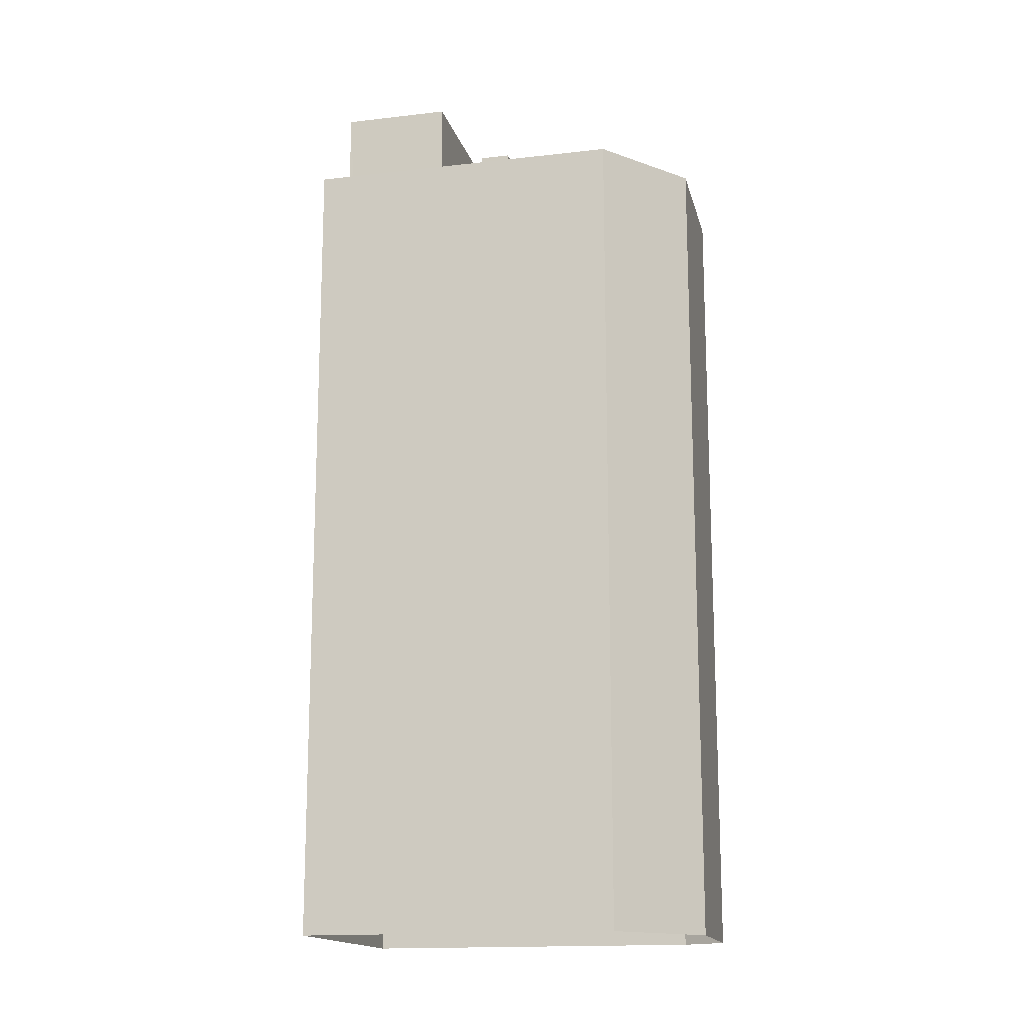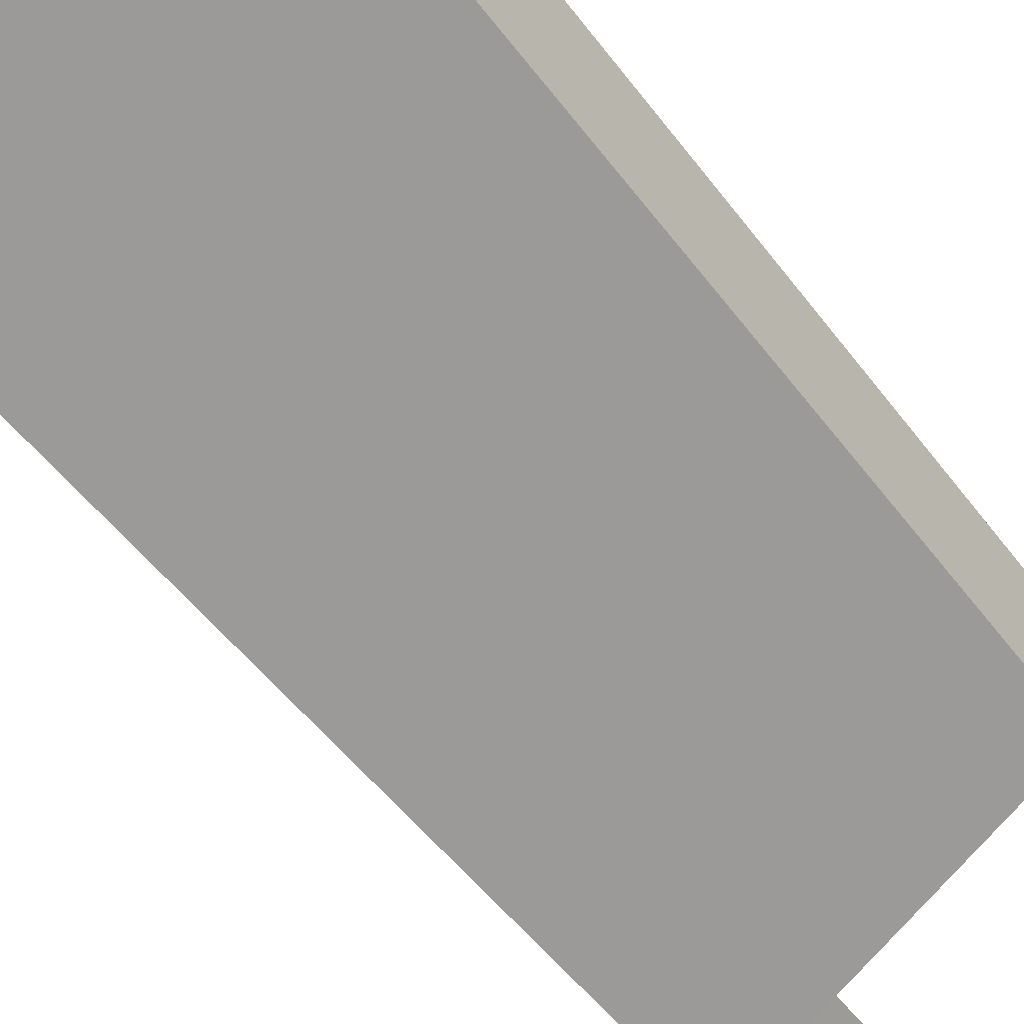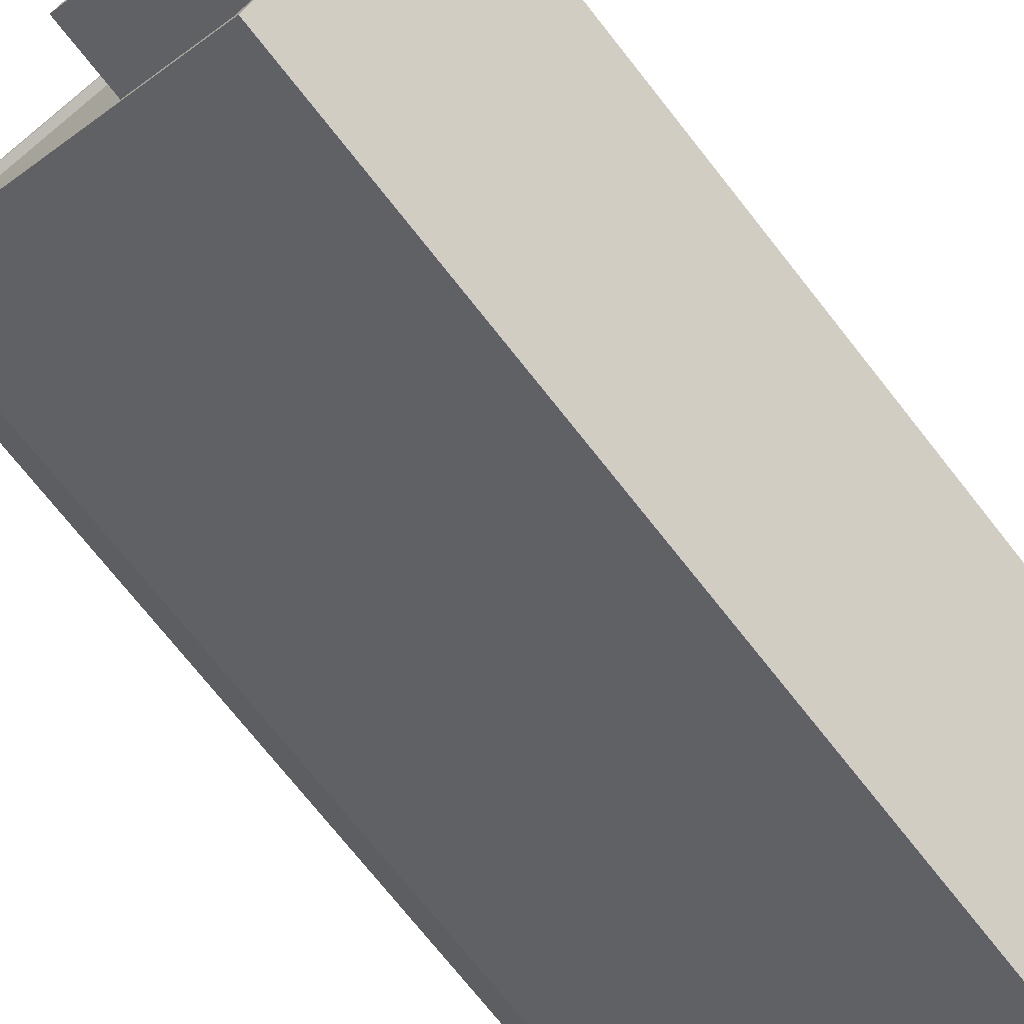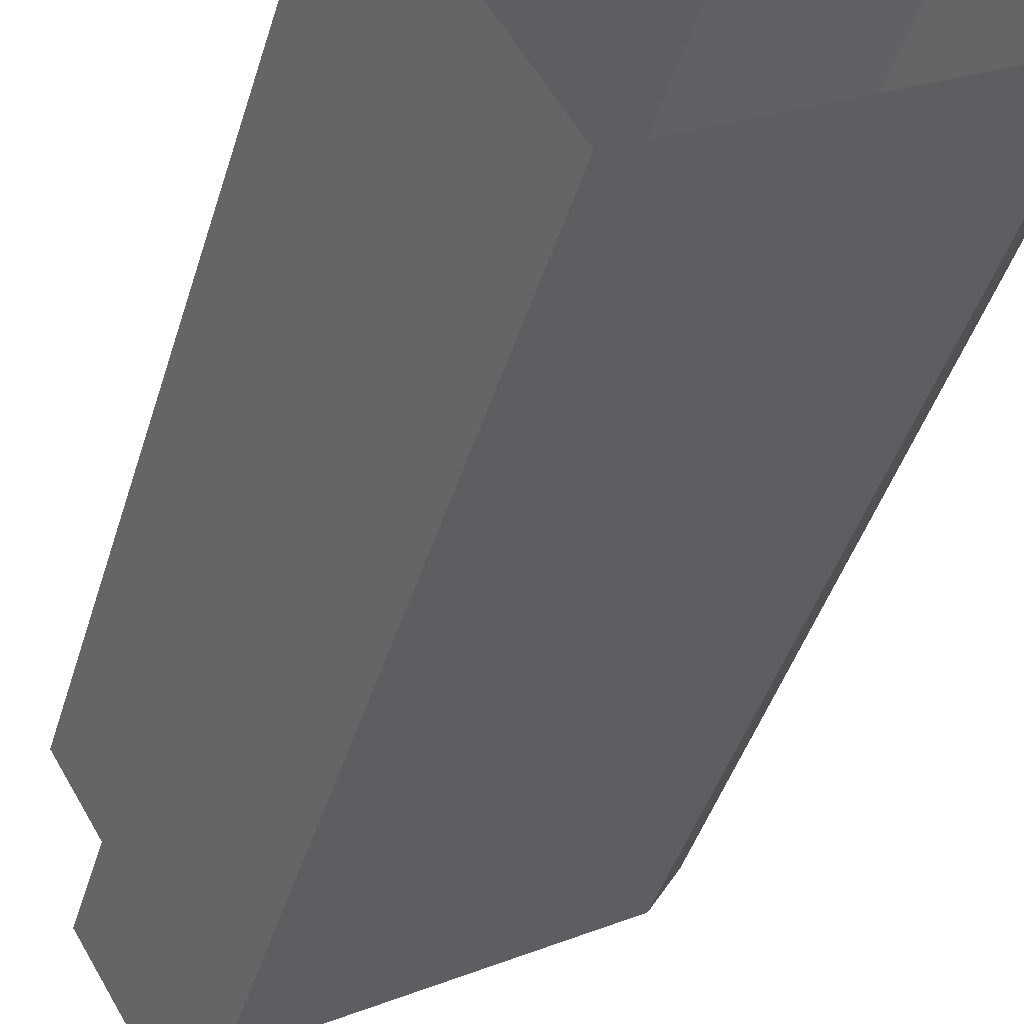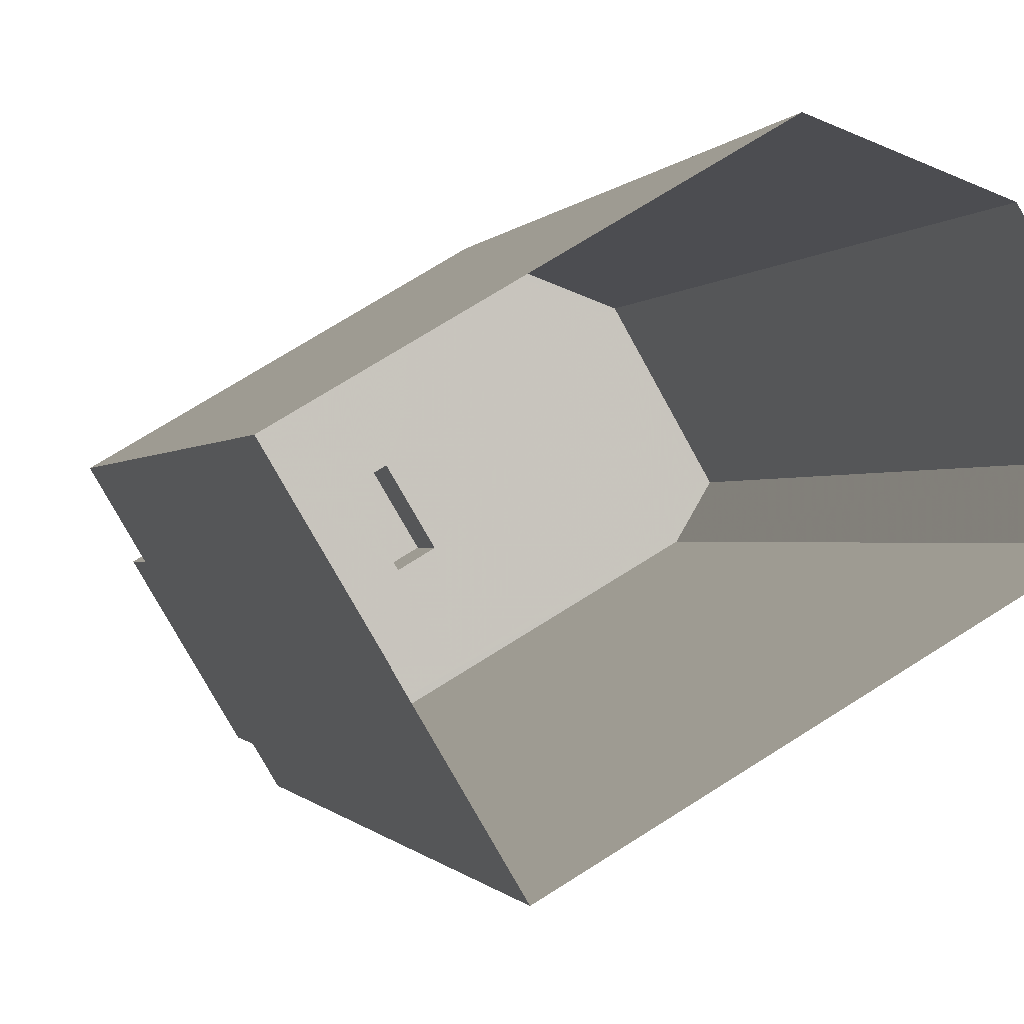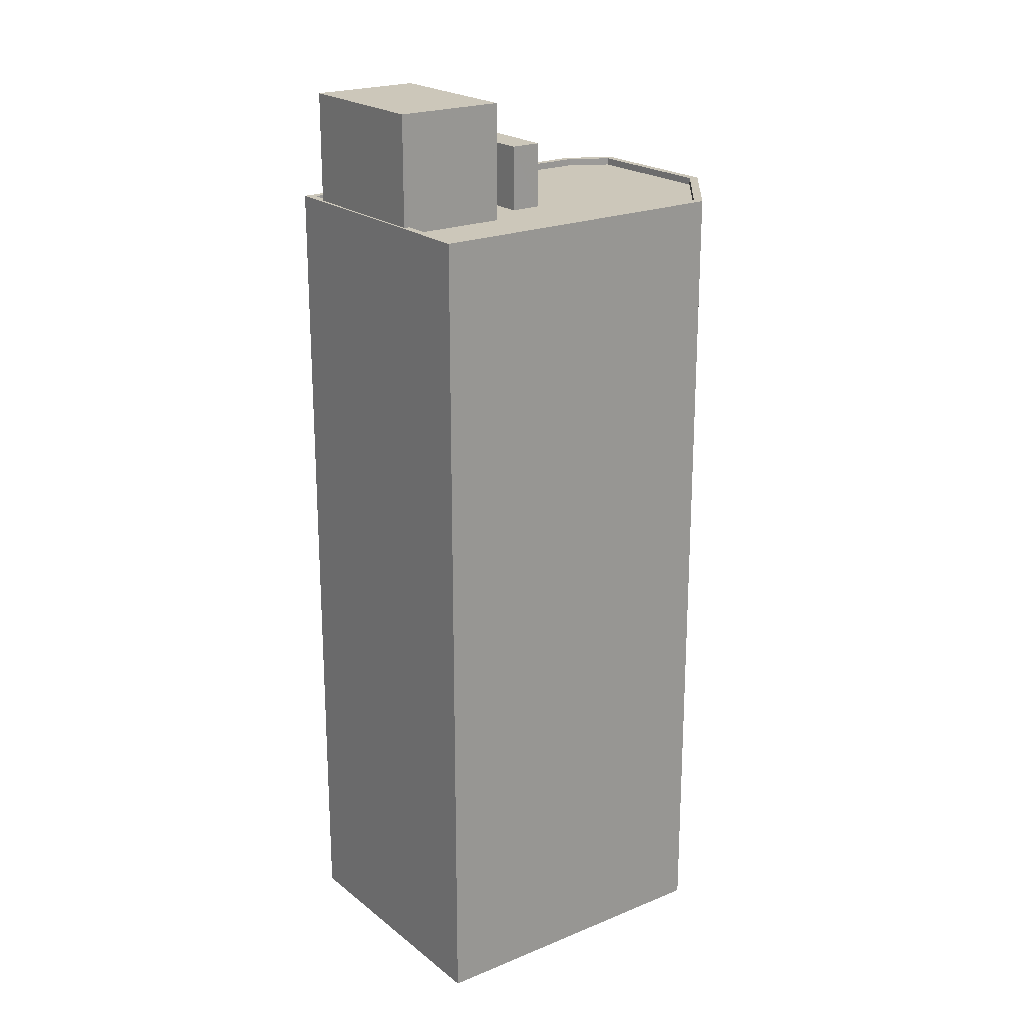
<metadata>
{"format":"obj","ext":"obj","renderer":"f3d","projection":"perspective","resolution":1024,"background":"white","views":[{"elev":-15.6,"azim":163.2,"up":"+Z"},{"elev":-51.0,"azim":-144.5,"up":"+Y"},{"elev":-73.4,"azim":38.3,"up":"+Y"},{"elev":-42.2,"azim":163.9,"up":"+Y"},{"elev":-0.4,"azim":167.6,"up":"+Y"},{"elev":21.4,"azim":113.2,"up":"+Z"}]}
</metadata>
<code>
v -1.31e+04 -3.377e+04 26.57
v -1.311e+04 -3.378e+04 26.57
v -1.311e+04 -3.377e+04 26.58
v -1.312e+04 -3.377e+04 26.58
v -1.312e+04 -3.377e+04 26.58
v -1.312e+04 -3.377e+04 26.58
v -1.311e+04 -3.377e+04 57.86
v -1.311e+04 -3.377e+04 57.86
v -1.311e+04 -3.377e+04 57.86
v -1.311e+04 -3.377e+04 57.86
v -1.31e+04 -3.377e+04 55.55
v -1.31e+04 -3.377e+04 55.55
v -1.311e+04 -3.377e+04 55.55
v -1.311e+04 -3.378e+04 55.55
v -1.311e+04 -3.378e+04 55.55
v -1.311e+04 -3.378e+04 55.55
v -1.311e+04 -3.377e+04 55.55
v -1.311e+04 -3.378e+04 55.55
v -1.311e+04 -3.377e+04 55.55
v -1.311e+04 -3.377e+04 55.55
v -1.311e+04 -3.377e+04 55.55
v -1.312e+04 -3.377e+04 55.56
v -1.312e+04 -3.377e+04 55.56
v -1.312e+04 -3.377e+04 55.56
v -1.311e+04 -3.377e+04 55.55
v -1.311e+04 -3.377e+04 55.56
v -1.312e+04 -3.377e+04 55.81
v -1.312e+04 -3.377e+04 55.81
v -1.312e+04 -3.377e+04 55.81
v -1.312e+04 -3.377e+04 55.81
v -1.312e+04 -3.377e+04 55.81
v -1.311e+04 -3.378e+04 55.8
v -1.311e+04 -3.378e+04 55.8
v -1.312e+04 -3.377e+04 55.81
v -1.31e+04 -3.377e+04 55.8
v -1.31e+04 -3.377e+04 55.8
v -1.311e+04 -3.377e+04 55.81
v -1.311e+04 -3.377e+04 55.81
v -1.31e+04 -3.377e+04 55.8
v -1.311e+04 -3.378e+04 55.8
v -1.311e+04 -3.378e+04 55.8
v -1.31e+04 -3.377e+04 55.8
v -1.311e+04 -3.377e+04 59.68
v -1.311e+04 -3.378e+04 59.68
v -1.311e+04 -3.378e+04 59.68
v -1.31e+04 -3.377e+04 59.68
f 1 2 3
f 2 4 3
f 3 4 5
f 4 6 5
f 7 8 9
f 10 7 9
f 11 12 13
f 14 15 16
f 12 17 13
f 14 18 15
f 13 17 19
f 20 14 13
f 20 18 14
f 20 13 19
f 18 21 22
f 23 22 24
f 17 25 19
f 26 25 17
f 24 25 26
f 21 18 20
f 24 21 25
f 22 21 24
f 27 28 29
f 30 31 32
f 32 31 33
f 34 28 27
f 31 30 28
f 31 28 34
f 33 35 36
f 29 37 27
f 38 27 37
f 38 39 35
f 32 33 40
f 41 32 40
f 36 39 42
f 39 38 37
f 33 36 40
f 35 39 36
f 43 44 45
f 46 43 45
f 9 8 21
f 20 9 21
f 21 7 25
f 21 8 7
f 25 10 19
f 25 7 10
f 19 9 20
f 19 10 9
f 42 39 12
f 11 42 12
f 16 15 32
f 41 16 32
f 15 18 32
f 18 22 30
f 18 30 32
f 30 22 23
f 28 30 23
f 29 23 24
f 29 28 23
f 37 24 26
f 37 29 24
f 12 39 17
f 17 37 26
f 17 39 37
f 33 31 4
f 2 33 4
f 31 6 4
f 31 34 6
f 27 5 6
f 34 27 6
f 38 3 5
f 27 38 5
f 35 1 3
f 38 35 3
f 35 2 1
f 35 33 2
f 14 41 44
f 44 41 45
f 14 16 41
f 45 41 40
f 43 14 44
f 43 13 14
f 11 13 42
f 36 42 46
f 46 42 43
f 42 13 43
f 40 46 45
f 40 36 46

</code>
